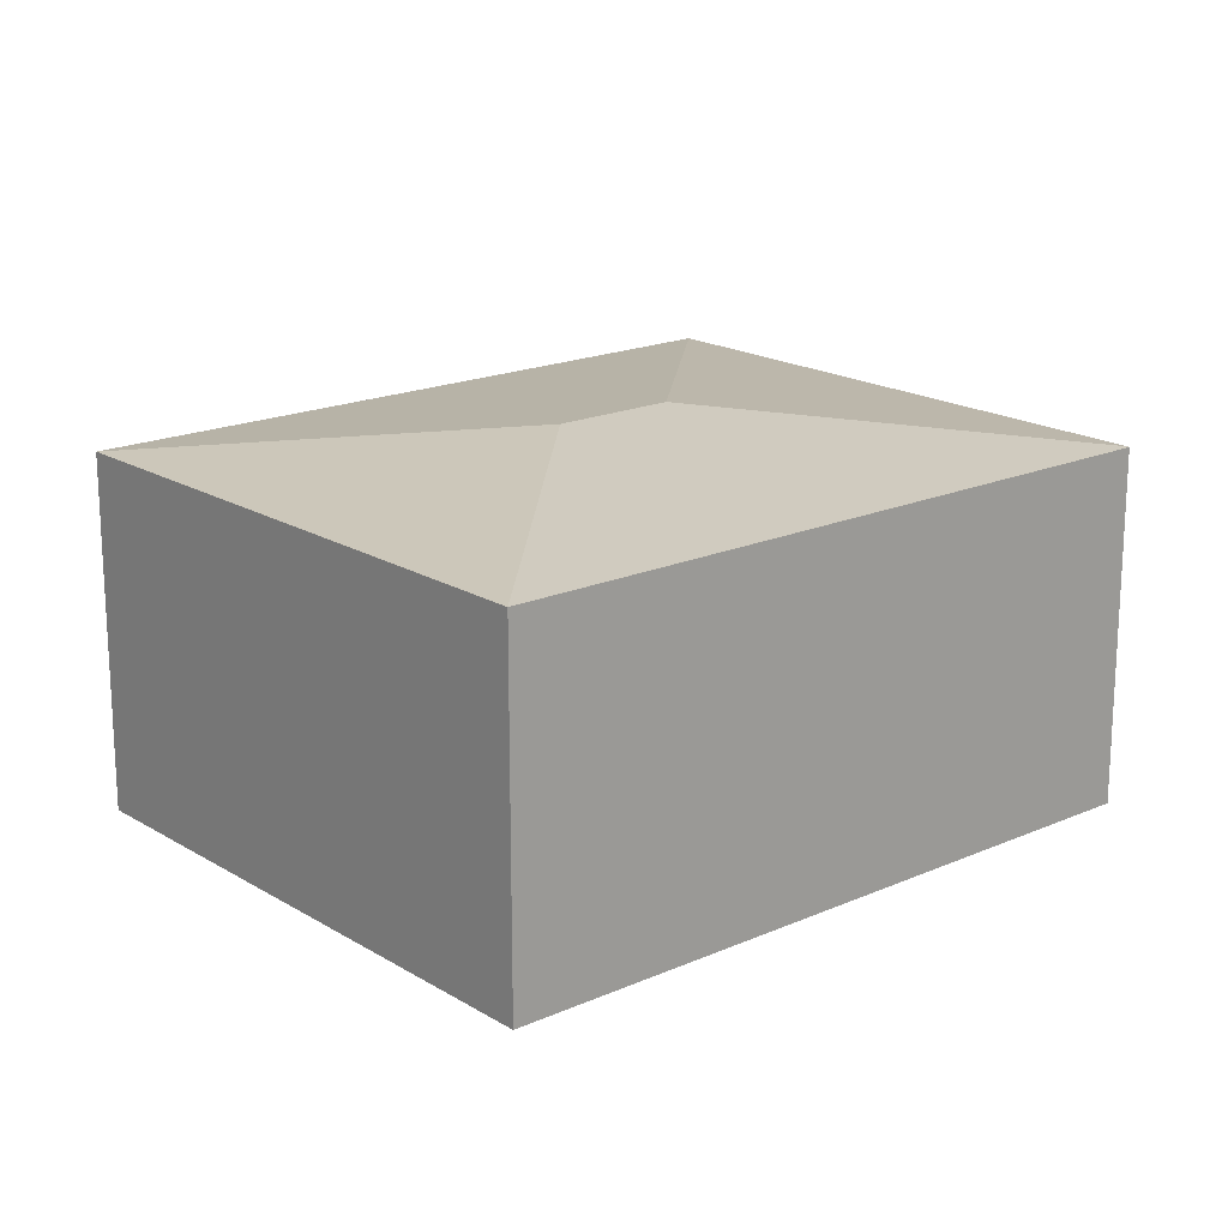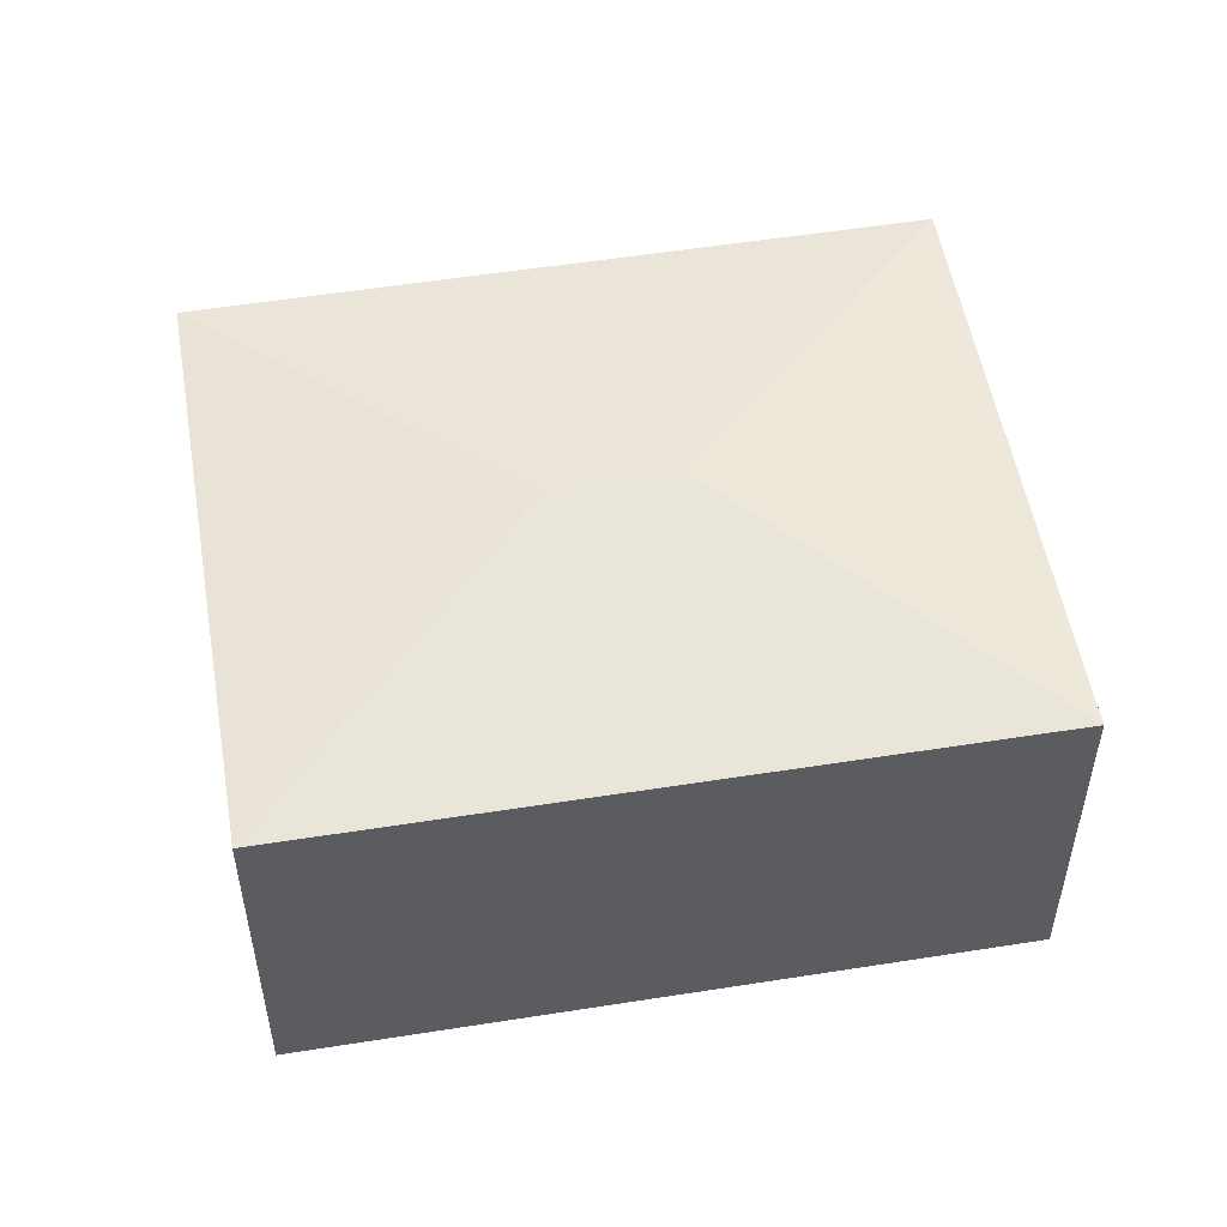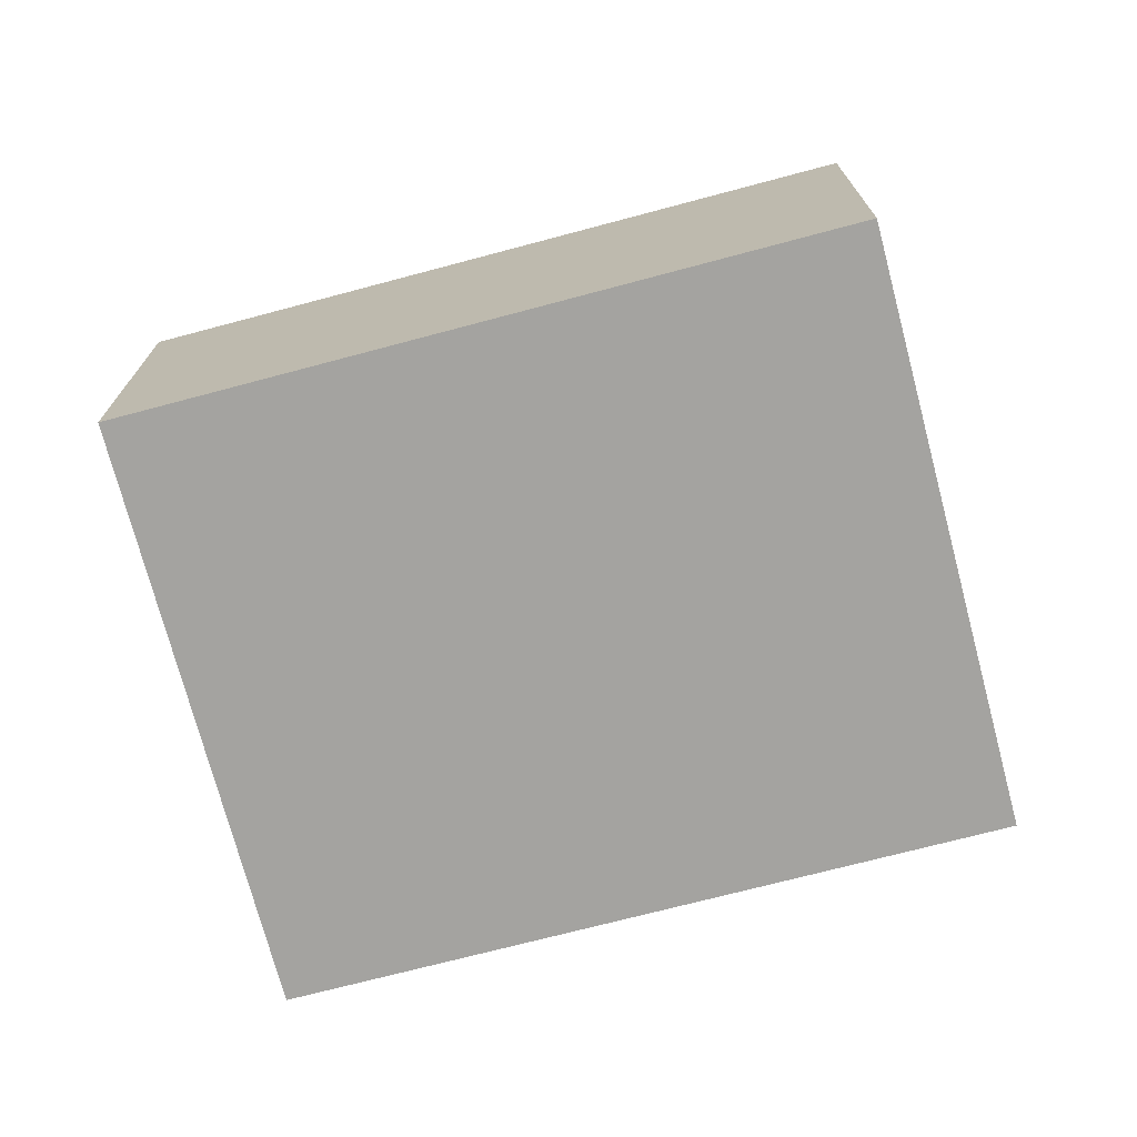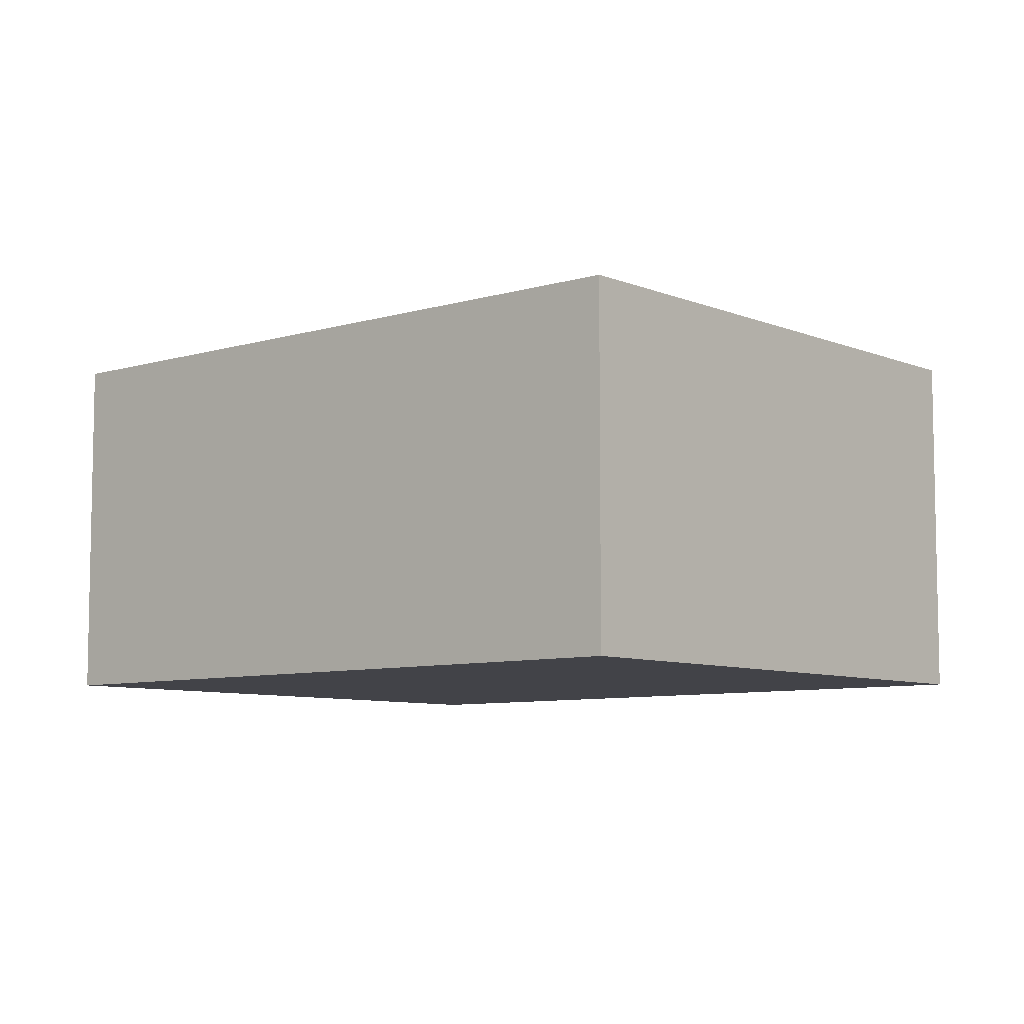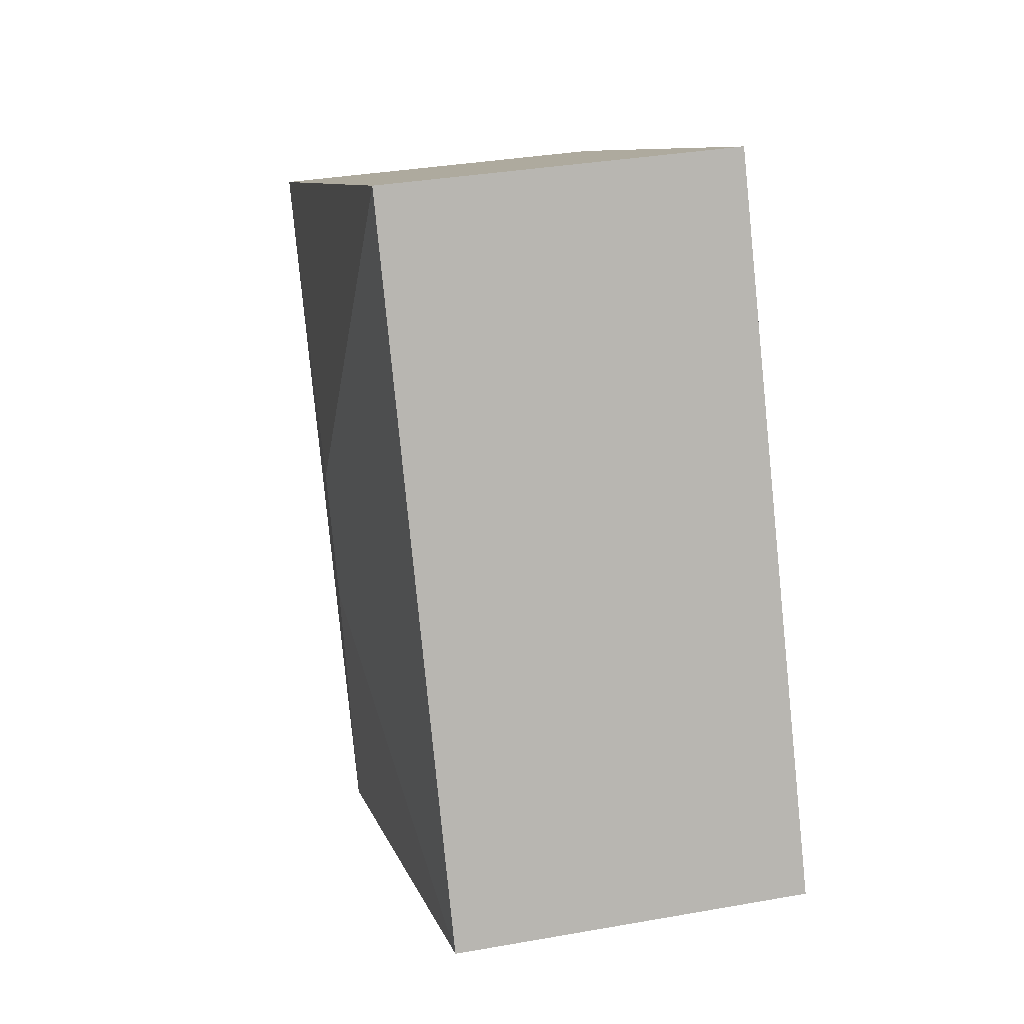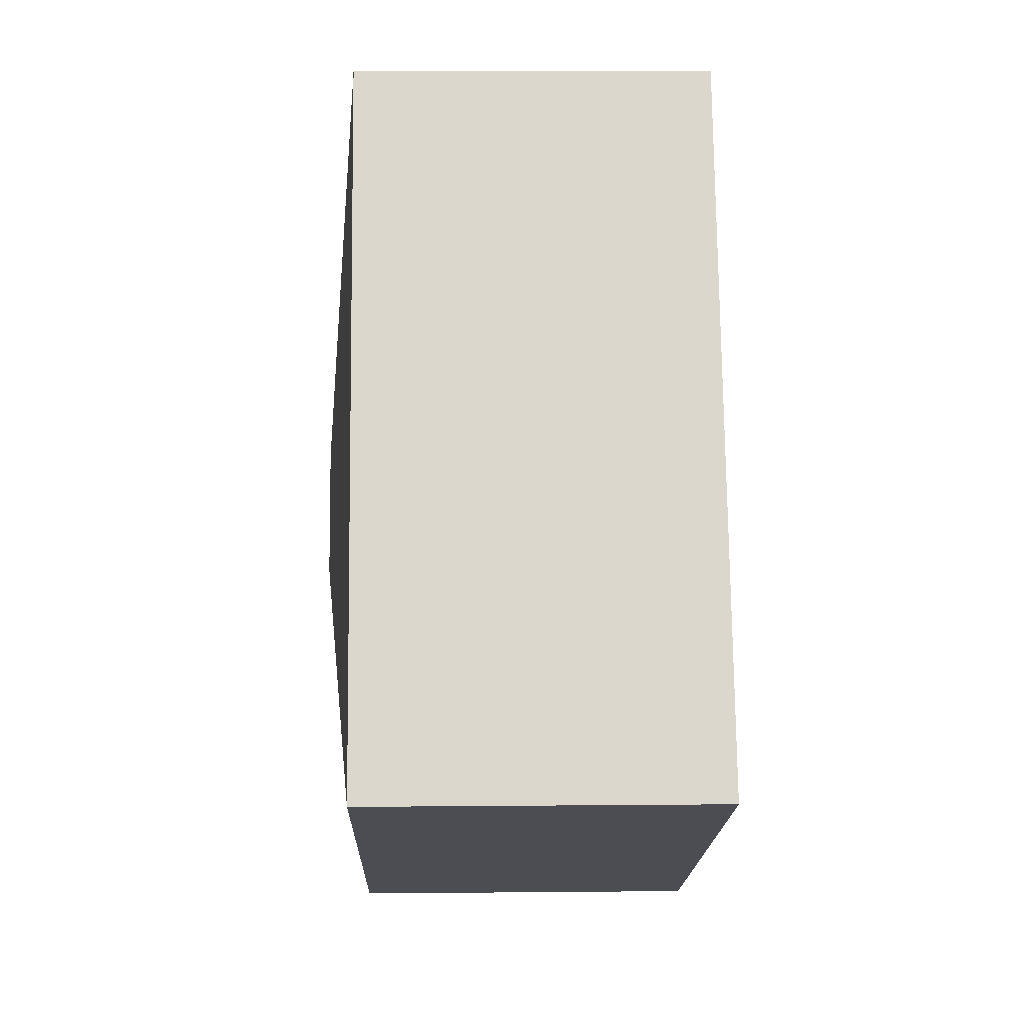
<metadata>
{"format":"obj","ext":"obj","renderer":"f3d","projection":"perspective","resolution":1024,"background":"white","views":[{"elev":18.3,"azim":74.0,"up":"+Y"},{"elev":52.9,"azim":104.9,"up":"+Y"},{"elev":-72.9,"azim":129.4,"up":"+Y"},{"elev":-7.6,"azim":-24.6,"up":"+Y"},{"elev":33.6,"azim":-103.7,"up":"+Z"},{"elev":8.1,"azim":-91.5,"up":"+Z"}]}
</metadata>
<code>
v  5.493 3.536 -2.505
v  8.537 3.538 4.124
v  5.51 3.534 -2.513
v  4.009 3.878 1.489
v  4.542 3.878 2.647
v  3.06 3.536 6.646
v  0 3.536 2.165e-16
v  5.51 1.539e-16 -2.513
v  0 0 0
v  5.493 1.534e-16 -2.505
v  3.06 -4.069e-16 6.646
v  8.537 -2.525e-16 4.124
g defaultobject
f 1 2 3
f 2 1 4
f 2 4 5
f 5 6 2
f 4 1 7
f 5 7 6
f 7 5 4
f 3 7 1
f 7 3 8
f 7 8 9
f 9 8 10
f 9 6 7
f 6 9 11
f 6 12 2
f 12 6 11
f 12 3 2
f 3 12 8
f 12 10 8
f 10 11 9
f 11 10 12

</code>
